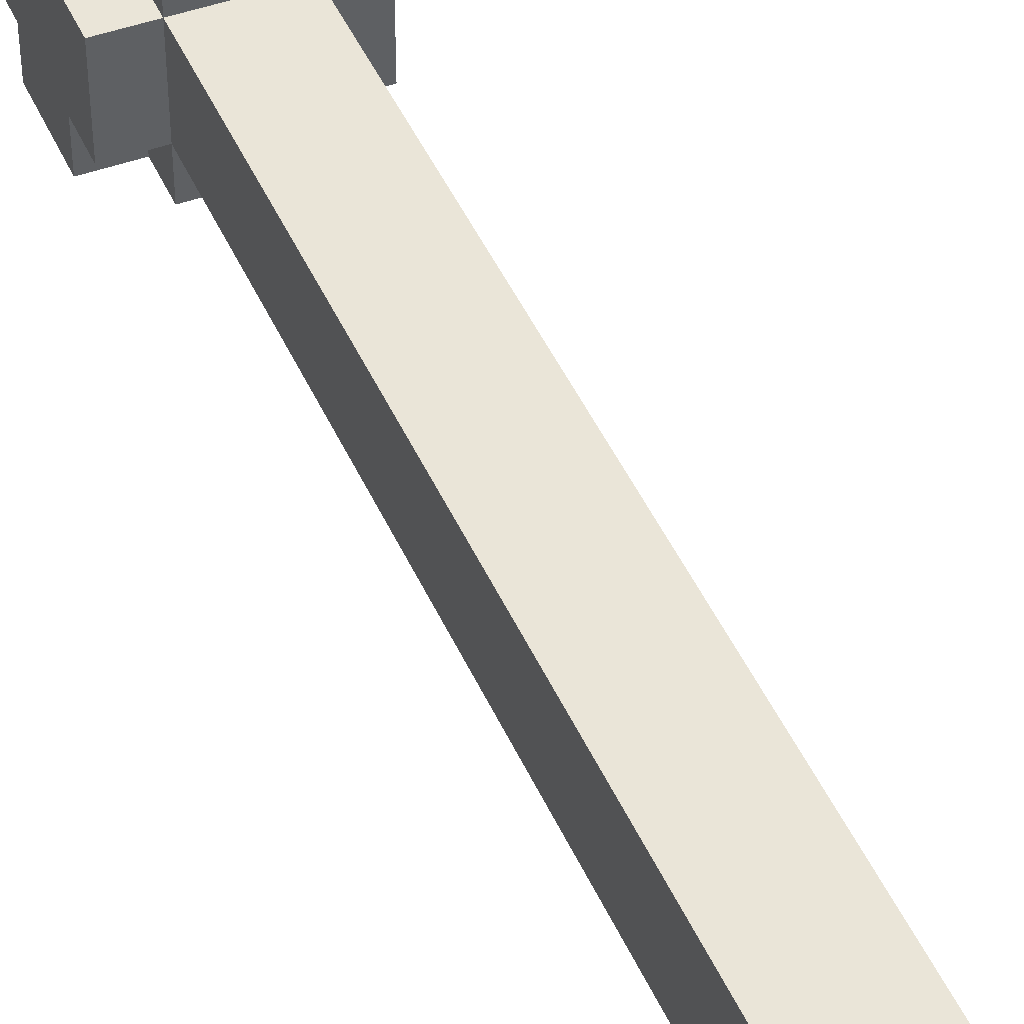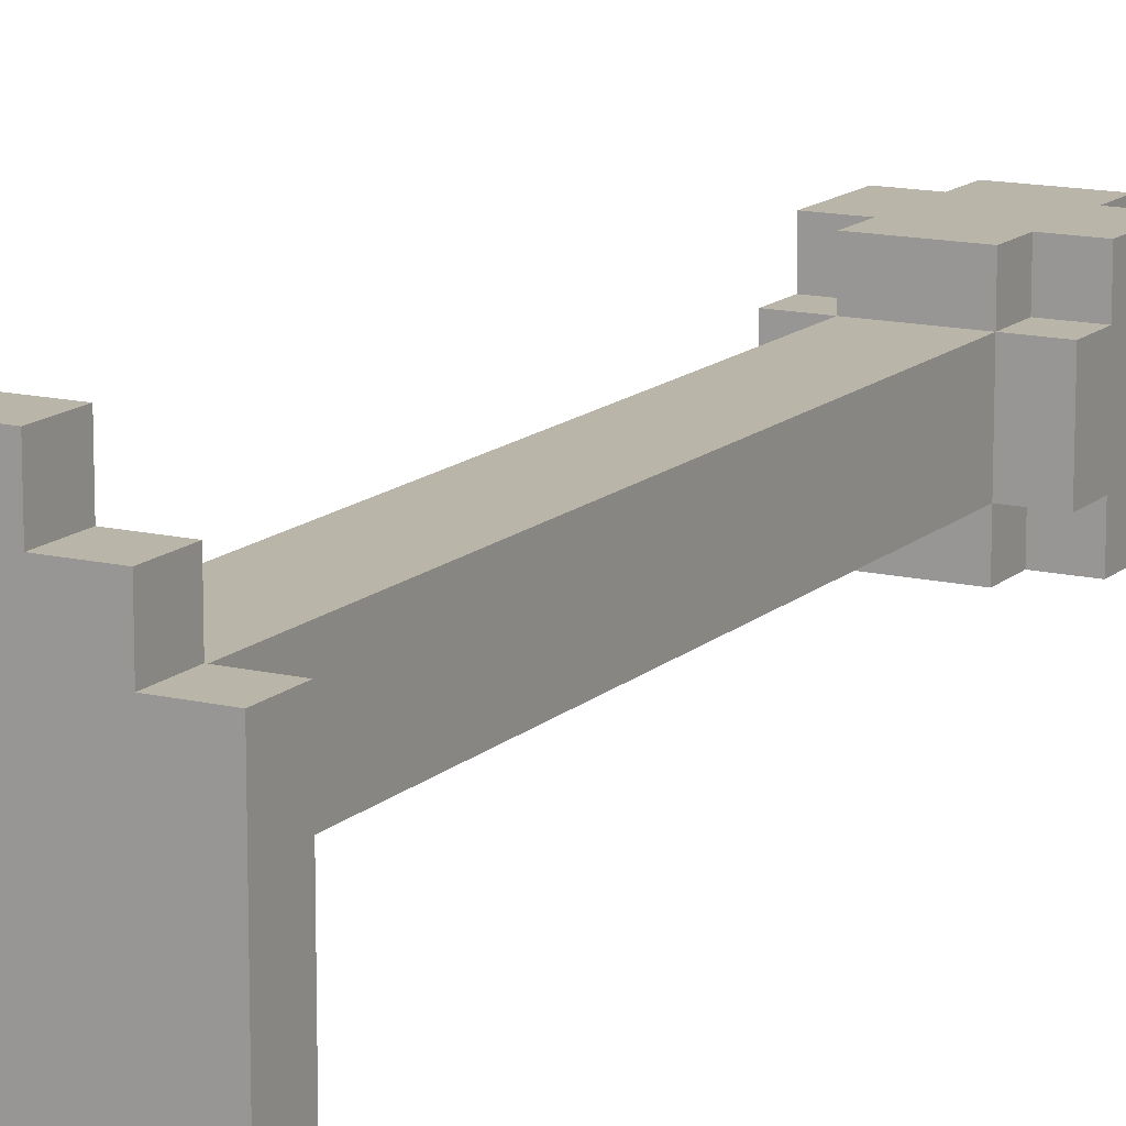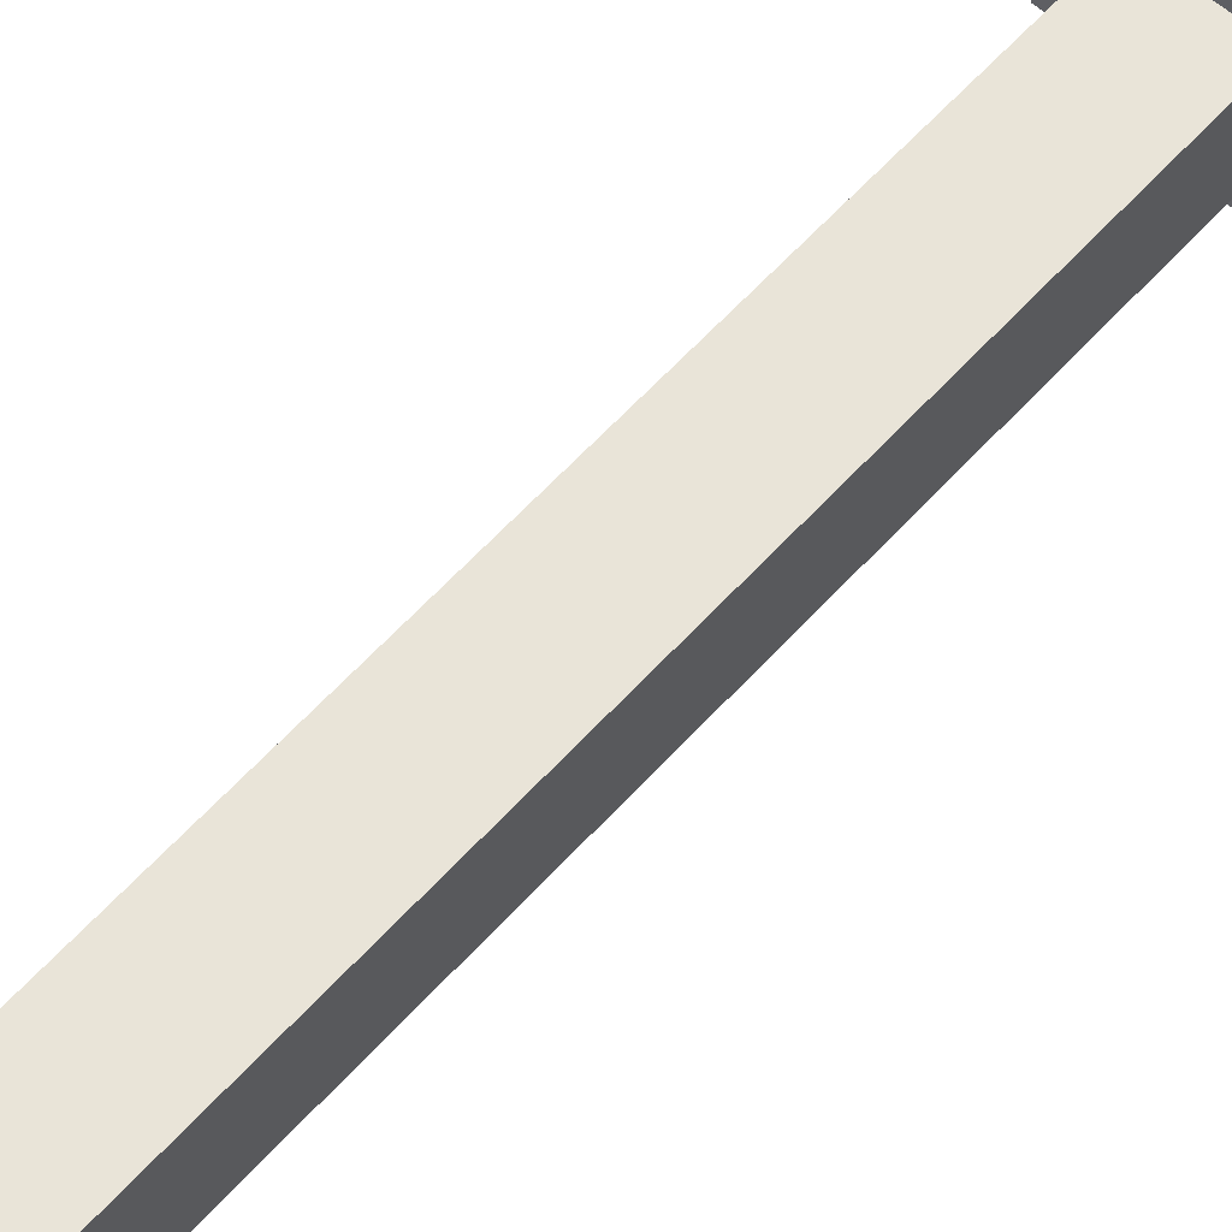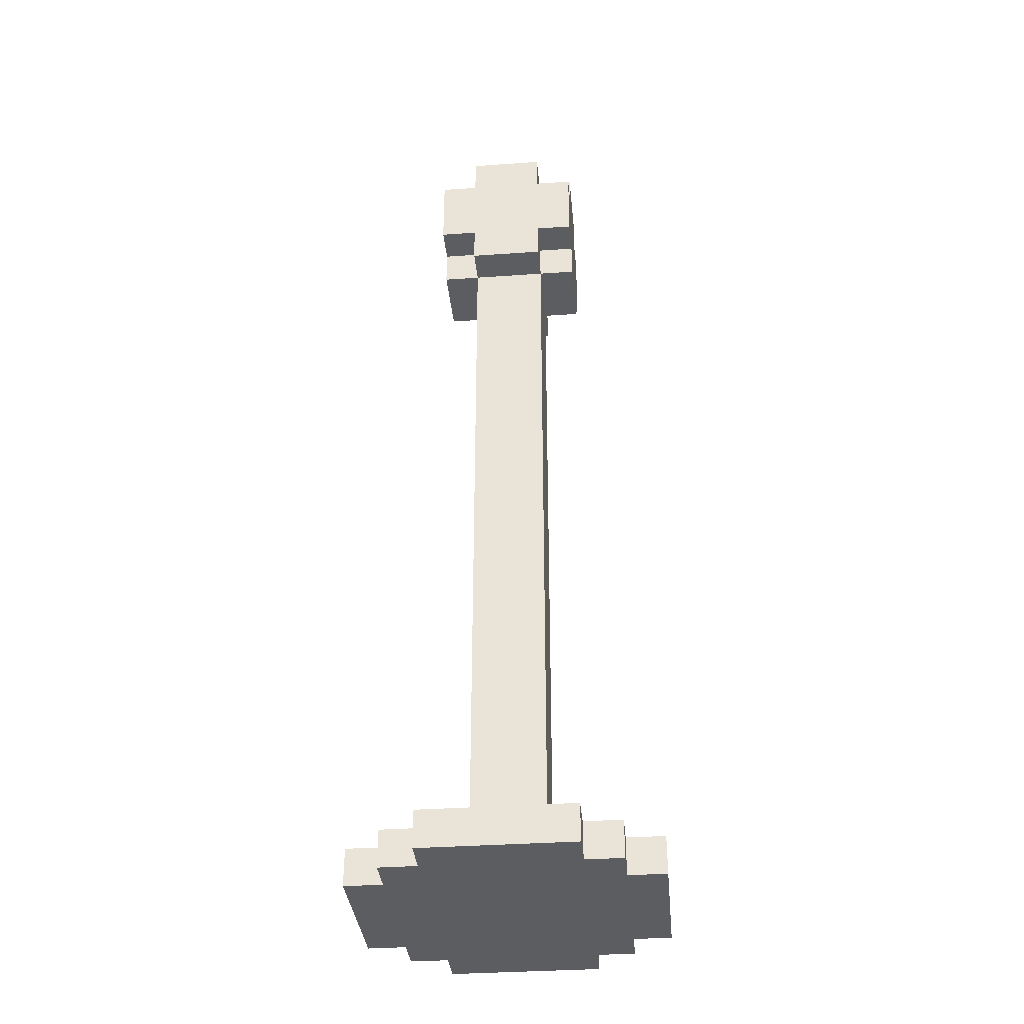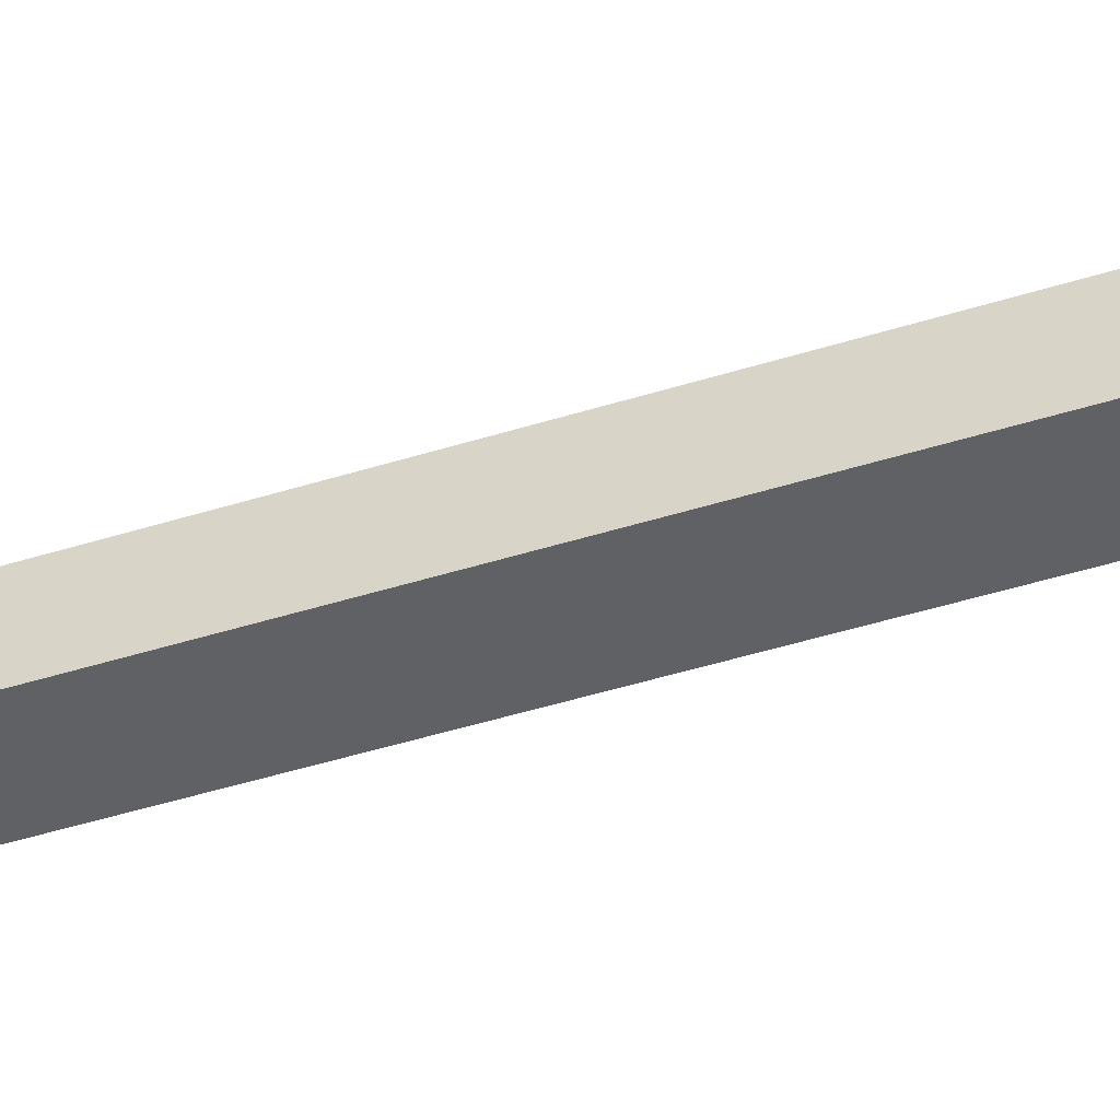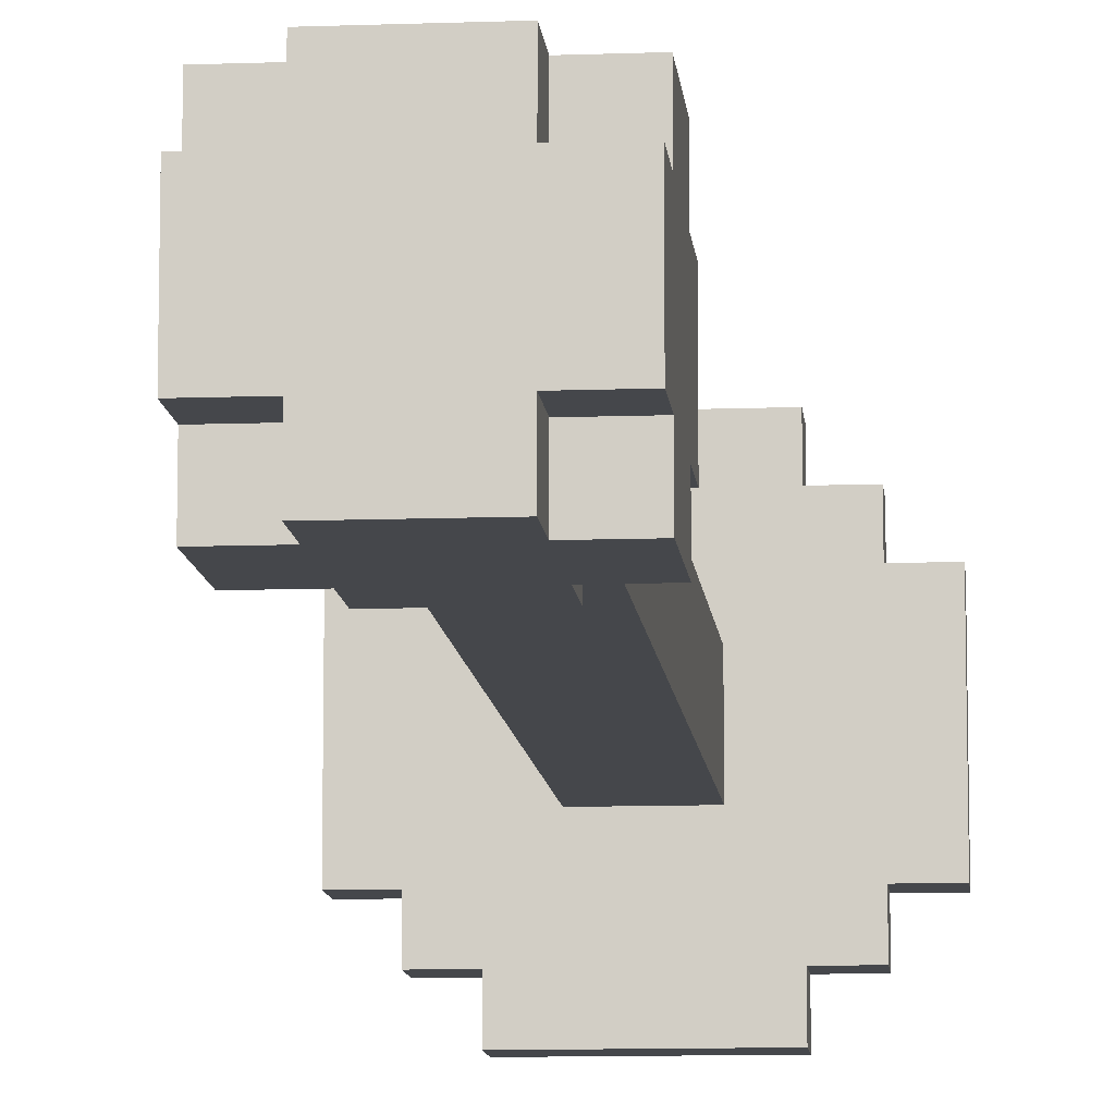
<metadata>
{"format":"obj","ext":"obj","renderer":"f3d","projection":"perspective","resolution":1024,"background":"white","views":[{"elev":45.0,"azim":-22.8,"up":"+Z"},{"elev":13.7,"azim":28.4,"up":"+Z"},{"elev":60.4,"azim":41.8,"up":"+Z"},{"elev":-35.6,"azim":-84.7,"up":"+Y"},{"elev":-49.7,"azim":-71.2,"up":"+Z"},{"elev":-10.5,"azim":-174.7,"up":"+Z"}]}
</metadata>
<code>
o
v 0 2 -0.2
v 0 2 -0.6
v 0 2.1 -0.2
v 0 2.1 -0.6
v 0.1 2 -0.1
v 0.1 2 -0.2
v 0.1 2 -0.6
v 0.1 2 -0.7
v 0.1 2.1 -0.1
v 0.1 2.1 -0.2
v 0.1 2.1 -0.6
v 0.1 2.1 -0.7
v 0.2 2 0
v 0.2 2 -0.1
v 0.2 2 -0.7
v 0.2 2 -0.8
v 0.2 2.1 0
v 0.2 2.1 -0.1
v 0.2 2.1 -0.7
v 0.2 2.1 -0.8
v 0.2 4.1 -0.3
v 0.2 4.1 -0.5
v 0.2 4.2 -0.2
v 0.2 4.2 -0.3
v 0.2 4.2 -0.5
v 0.2 4.2 -0.6
v 0.2 4.4 -0.2
v 0.2 4.4 -0.3
v 0.2 4.4 -0.5
v 0.2 4.4 -0.6
v 0.2 4.5 -0.3
v 0.2 4.5 -0.5
v 0.3 2.1 -0.3
v 0.3 2.1 -0.5
v 0.3 4.1 -0.2
v 0.3 4.1 -0.3
v 0.3 4.1 -0.5
v 0.3 4.1 -0.6
v 0.3 4.2 -0.2
v 0.3 4.2 -0.3
v 0.3 4.2 -0.5
v 0.3 4.2 -0.6
v 0.3 4.4 -0.2
v 0.3 4.4 -0.3
v 0.3 4.4 -0.5
v 0.3 4.4 -0.6
v 0.3 4.5 -0.2
v 0.3 4.5 -0.3
v 0.3 4.5 -0.5
v 0.3 4.5 -0.6
v 0.5 2.1 -0.3
v 0.5 2.1 -0.5
v 0.5 4.1 -0.2
v 0.5 4.1 -0.3
v 0.5 4.1 -0.5
v 0.5 4.1 -0.6
v 0.5 4.2 -0.2
v 0.5 4.2 -0.3
v 0.5 4.2 -0.5
v 0.5 4.2 -0.6
v 0.5 4.4 -0.2
v 0.5 4.4 -0.3
v 0.5 4.4 -0.5
v 0.5 4.4 -0.6
v 0.5 4.5 -0.2
v 0.5 4.5 -0.3
v 0.5 4.5 -0.5
v 0.5 4.5 -0.6
v 0.6 2 0
v 0.6 2 -0.1
v 0.6 2 -0.7
v 0.6 2 -0.8
v 0.6 2.1 0
v 0.6 2.1 -0.1
v 0.6 2.1 -0.7
v 0.6 2.1 -0.8
v 0.6 4.1 -0.3
v 0.6 4.1 -0.5
v 0.6 4.2 -0.2
v 0.6 4.2 -0.3
v 0.6 4.2 -0.5
v 0.6 4.2 -0.6
v 0.6 4.4 -0.2
v 0.6 4.4 -0.3
v 0.6 4.4 -0.5
v 0.6 4.4 -0.6
v 0.6 4.5 -0.3
v 0.6 4.5 -0.5
v 0.7 2 -0.1
v 0.7 2 -0.2
v 0.7 2 -0.6
v 0.7 2 -0.7
v 0.7 2.1 -0.1
v 0.7 2.1 -0.2
v 0.7 2.1 -0.6
v 0.7 2.1 -0.7
v 0.8 2 -0.2
v 0.8 2 -0.6
v 0.8 2.1 -0.2
v 0.8 2.1 -0.6
v 0.2 2 0
v 0.2 2.1 0
v 0.6 2 0
v 0.6 2.1 0
v 0.1 2 -0.1
v 0.1 2.1 -0.1
v 0.2 2 -0.1
v 0.2 2.1 -0.1
v 0.6 2 -0.1
v 0.6 2.1 -0.1
v 0.7 2 -0.1
v 0.7 2.1 -0.1
v 0 2 -0.2
v 0 2.1 -0.2
v 0.1 2 -0.2
v 0.1 2.1 -0.2
v 0.2 4.2 -0.2
v 0.2 4.4 -0.2
v 0.3 4.1 -0.2
v 0.3 4.2 -0.2
v 0.3 4.4 -0.2
v 0.3 4.5 -0.2
v 0.5 4.1 -0.2
v 0.5 4.2 -0.2
v 0.5 4.4 -0.2
v 0.5 4.5 -0.2
v 0.6 4.2 -0.2
v 0.6 4.4 -0.2
v 0.7 2 -0.2
v 0.7 2.1 -0.2
v 0.8 2 -0.2
v 0.8 2.1 -0.2
v 0.2 4.1 -0.3
v 0.2 4.2 -0.3
v 0.2 4.4 -0.3
v 0.2 4.5 -0.3
v 0.3 2.1 -0.3
v 0.3 4.1 -0.3
v 0.3 4.2 -0.3
v 0.3 4.4 -0.3
v 0.3 4.5 -0.3
v 0.5 2.1 -0.3
v 0.5 4.1 -0.3
v 0.5 4.2 -0.3
v 0.5 4.4 -0.3
v 0.5 4.5 -0.3
v 0.6 4.1 -0.3
v 0.6 4.2 -0.3
v 0.6 4.4 -0.3
v 0.6 4.5 -0.3
v 0.2 4.1 -0.5
v 0.2 4.2 -0.5
v 0.2 4.4 -0.5
v 0.2 4.5 -0.5
v 0.3 2.1 -0.5
v 0.3 4.1 -0.5
v 0.3 4.2 -0.5
v 0.3 4.4 -0.5
v 0.3 4.5 -0.5
v 0.5 2.1 -0.5
v 0.5 4.1 -0.5
v 0.5 4.2 -0.5
v 0.5 4.4 -0.5
v 0.5 4.5 -0.5
v 0.6 4.1 -0.5
v 0.6 4.2 -0.5
v 0.6 4.4 -0.5
v 0.6 4.5 -0.5
v 0 2 -0.6
v 0 2.1 -0.6
v 0.1 2 -0.6
v 0.1 2.1 -0.6
v 0.2 4.2 -0.6
v 0.2 4.4 -0.6
v 0.3 4.1 -0.6
v 0.3 4.2 -0.6
v 0.3 4.4 -0.6
v 0.3 4.5 -0.6
v 0.5 4.1 -0.6
v 0.5 4.2 -0.6
v 0.5 4.4 -0.6
v 0.5 4.5 -0.6
v 0.6 4.2 -0.6
v 0.6 4.4 -0.6
v 0.7 2 -0.6
v 0.7 2.1 -0.6
v 0.8 2 -0.6
v 0.8 2.1 -0.6
v 0.1 2 -0.7
v 0.1 2.1 -0.7
v 0.2 2 -0.7
v 0.2 2.1 -0.7
v 0.6 2 -0.7
v 0.6 2.1 -0.7
v 0.7 2 -0.7
v 0.7 2.1 -0.7
v 0.2 2 -0.8
v 0.2 2.1 -0.8
v 0.6 2 -0.8
v 0.6 2.1 -0.8
v 0.2 2 0
v 0.6 2 0
v 0.1 2 -0.1
v 0.2 2 -0.1
v 0.6 2 -0.1
v 0.7 2 -0.1
v 0 2 -0.2
v 0.1 2 -0.2
v 0.7 2 -0.2
v 0.8 2 -0.2
v 0 2 -0.6
v 0.1 2 -0.6
v 0.7 2 -0.6
v 0.8 2 -0.6
v 0.1 2 -0.7
v 0.2 2 -0.7
v 0.6 2 -0.7
v 0.7 2 -0.7
v 0.2 2 -0.8
v 0.6 2 -0.8
v 0.3 4.1 -0.2
v 0.5 4.1 -0.2
v 0.2 4.1 -0.3
v 0.3 4.1 -0.3
v 0.5 4.1 -0.3
v 0.6 4.1 -0.3
v 0.2 4.1 -0.5
v 0.3 4.1 -0.5
v 0.5 4.1 -0.5
v 0.6 4.1 -0.5
v 0.3 4.1 -0.6
v 0.5 4.1 -0.6
v 0.2 4.2 -0.2
v 0.3 4.2 -0.2
v 0.5 4.2 -0.2
v 0.6 4.2 -0.2
v 0.2 4.2 -0.3
v 0.3 4.2 -0.3
v 0.5 4.2 -0.3
v 0.6 4.2 -0.3
v 0.2 4.2 -0.5
v 0.3 4.2 -0.5
v 0.5 4.2 -0.5
v 0.6 4.2 -0.5
v 0.2 4.2 -0.6
v 0.3 4.2 -0.6
v 0.5 4.2 -0.6
v 0.6 4.2 -0.6
v 0.2 2.1 0
v 0.6 2.1 0
v 0.1 2.1 -0.1
v 0.2 2.1 -0.1
v 0.6 2.1 -0.1
v 0.7 2.1 -0.1
v 0 2.1 -0.2
v 0.1 2.1 -0.2
v 0.7 2.1 -0.2
v 0.8 2.1 -0.2
v 0.3 2.1 -0.3
v 0.5 2.1 -0.3
v 0.3 2.1 -0.5
v 0.5 2.1 -0.5
v 0 2.1 -0.6
v 0.1 2.1 -0.6
v 0.7 2.1 -0.6
v 0.8 2.1 -0.6
v 0.1 2.1 -0.7
v 0.2 2.1 -0.7
v 0.6 2.1 -0.7
v 0.7 2.1 -0.7
v 0.2 2.1 -0.8
v 0.6 2.1 -0.8
v 0.2 4.4 -0.2
v 0.3 4.4 -0.2
v 0.5 4.4 -0.2
v 0.6 4.4 -0.2
v 0.2 4.4 -0.3
v 0.3 4.4 -0.3
v 0.5 4.4 -0.3
v 0.6 4.4 -0.3
v 0.2 4.4 -0.5
v 0.3 4.4 -0.5
v 0.5 4.4 -0.5
v 0.6 4.4 -0.5
v 0.2 4.4 -0.6
v 0.3 4.4 -0.6
v 0.5 4.4 -0.6
v 0.6 4.4 -0.6
v 0.3 4.5 -0.2
v 0.5 4.5 -0.2
v 0.2 4.5 -0.3
v 0.3 4.5 -0.3
v 0.5 4.5 -0.3
v 0.6 4.5 -0.3
v 0.2 4.5 -0.5
v 0.3 4.5 -0.5
v 0.5 4.5 -0.5
v 0.6 4.5 -0.5
v 0.3 4.5 -0.6
v 0.5 4.5 -0.6
f 3 2 1
f 4 2 3
f 9 6 5
f 10 6 9
f 11 8 7
f 12 8 11
f 17 14 13
f 18 14 17
f 19 16 15
f 20 16 19
f 24 22 21
f 25 22 24
f 27 24 23
f 27 26 25
f 27 25 24
f 28 26 27
f 29 26 28
f 30 26 29
f 31 29 28
f 32 29 31
f 36 34 33
f 37 34 36
f 39 36 35
f 40 36 39
f 41 38 37
f 42 38 41
f 47 44 43
f 48 44 47
f 49 46 45
f 50 46 49
f 51 52 54
f 54 52 55
f 53 54 57
f 57 54 58
f 55 56 59
f 59 56 60
f 61 62 65
f 65 62 66
f 63 64 67
f 67 64 68
f 69 70 73
f 73 70 74
f 71 72 75
f 75 72 76
f 77 78 80
f 80 78 81
f 79 80 83
f 81 82 83
f 80 81 83
f 83 82 84
f 84 82 85
f 85 82 86
f 84 85 87
f 87 85 88
f 89 90 93
f 93 90 94
f 91 92 95
f 95 92 96
f 97 98 99
f 99 98 100
f 103 102 101
f 104 102 103
f 107 106 105
f 108 106 107
f 111 110 109
f 112 110 111
f 115 114 113
f 116 114 115
f 120 118 117
f 121 118 120
f 123 120 119
f 123 122 121
f 123 121 120
f 124 122 123
f 125 122 124
f 126 122 125
f 127 125 124
f 128 125 127
f 131 130 129
f 132 130 131
f 138 134 133
f 139 134 138
f 140 136 135
f 141 136 140
f 142 138 137
f 143 138 142
f 147 144 143
f 148 144 147
f 149 146 145
f 150 146 149
f 151 152 156
f 156 152 157
f 153 154 158
f 158 154 159
f 155 156 160
f 160 156 161
f 161 162 165
f 165 162 166
f 163 164 167
f 167 164 168
f 169 170 171
f 171 170 172
f 173 174 176
f 176 174 177
f 175 176 179
f 177 178 179
f 176 177 179
f 179 178 180
f 180 178 181
f 181 178 182
f 180 181 183
f 183 181 184
f 185 186 187
f 187 186 188
f 189 190 191
f 191 190 192
f 193 194 195
f 195 194 196
f 197 198 199
f 199 198 200
f 204 202 201
f 205 202 204
f 208 204 203
f 208 206 205
f 208 205 204
f 209 206 208
f 211 208 207
f 211 210 209
f 211 209 208
f 212 210 211
f 213 210 212
f 214 210 213
f 215 213 212
f 216 213 215
f 217 213 216
f 218 213 217
f 219 217 216
f 220 217 219
f 224 222 221
f 225 222 224
f 227 224 223
f 228 224 227
f 229 226 225
f 230 226 229
f 231 229 228
f 232 229 231
f 237 234 233
f 238 234 237
f 239 236 235
f 240 236 239
f 245 242 241
f 246 242 245
f 247 244 243
f 248 244 247
f 249 250 252
f 252 250 253
f 251 252 256
f 253 254 256
f 252 253 256
f 256 254 257
f 255 256 259
f 257 258 259
f 256 257 259
f 259 258 260
f 255 259 261
f 260 258 262
f 255 261 263
f 261 262 263
f 263 262 264
f 262 258 265
f 264 262 265
f 265 258 266
f 264 265 267
f 267 265 268
f 268 265 269
f 269 265 270
f 268 269 271
f 271 269 272
f 273 274 277
f 277 274 278
f 275 276 279
f 279 276 280
f 281 282 285
f 285 282 286
f 283 284 287
f 287 284 288
f 289 290 292
f 292 290 293
f 291 292 295
f 293 294 295
f 292 293 295
f 295 294 296
f 296 294 297
f 297 294 298
f 296 297 299
f 299 297 300

</code>
